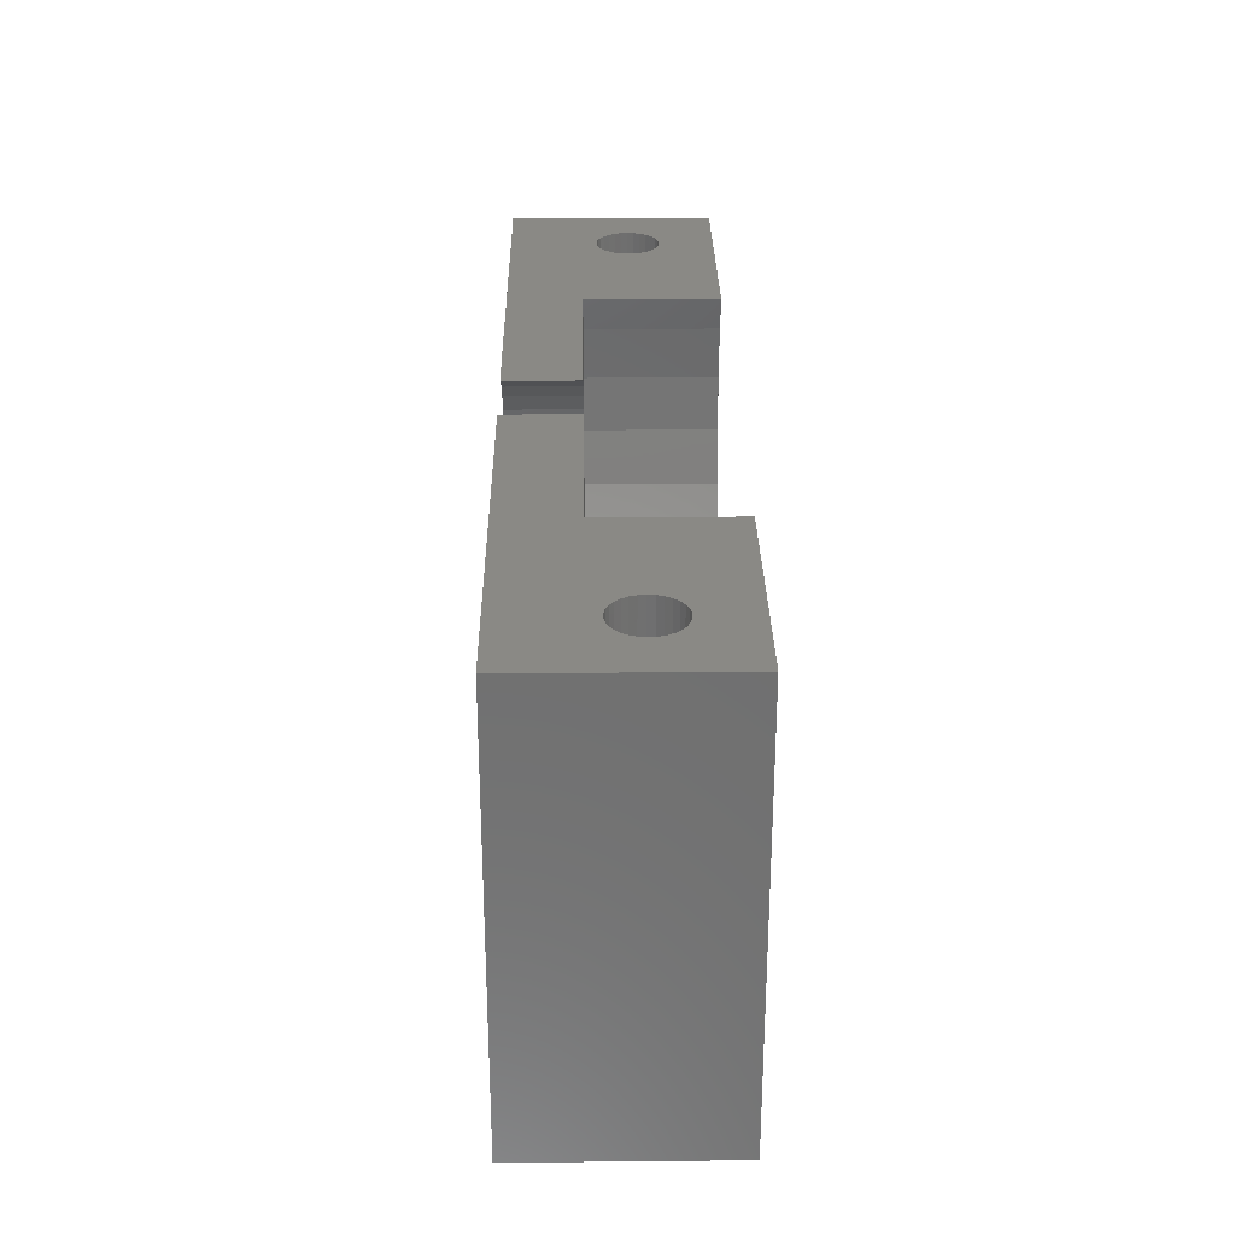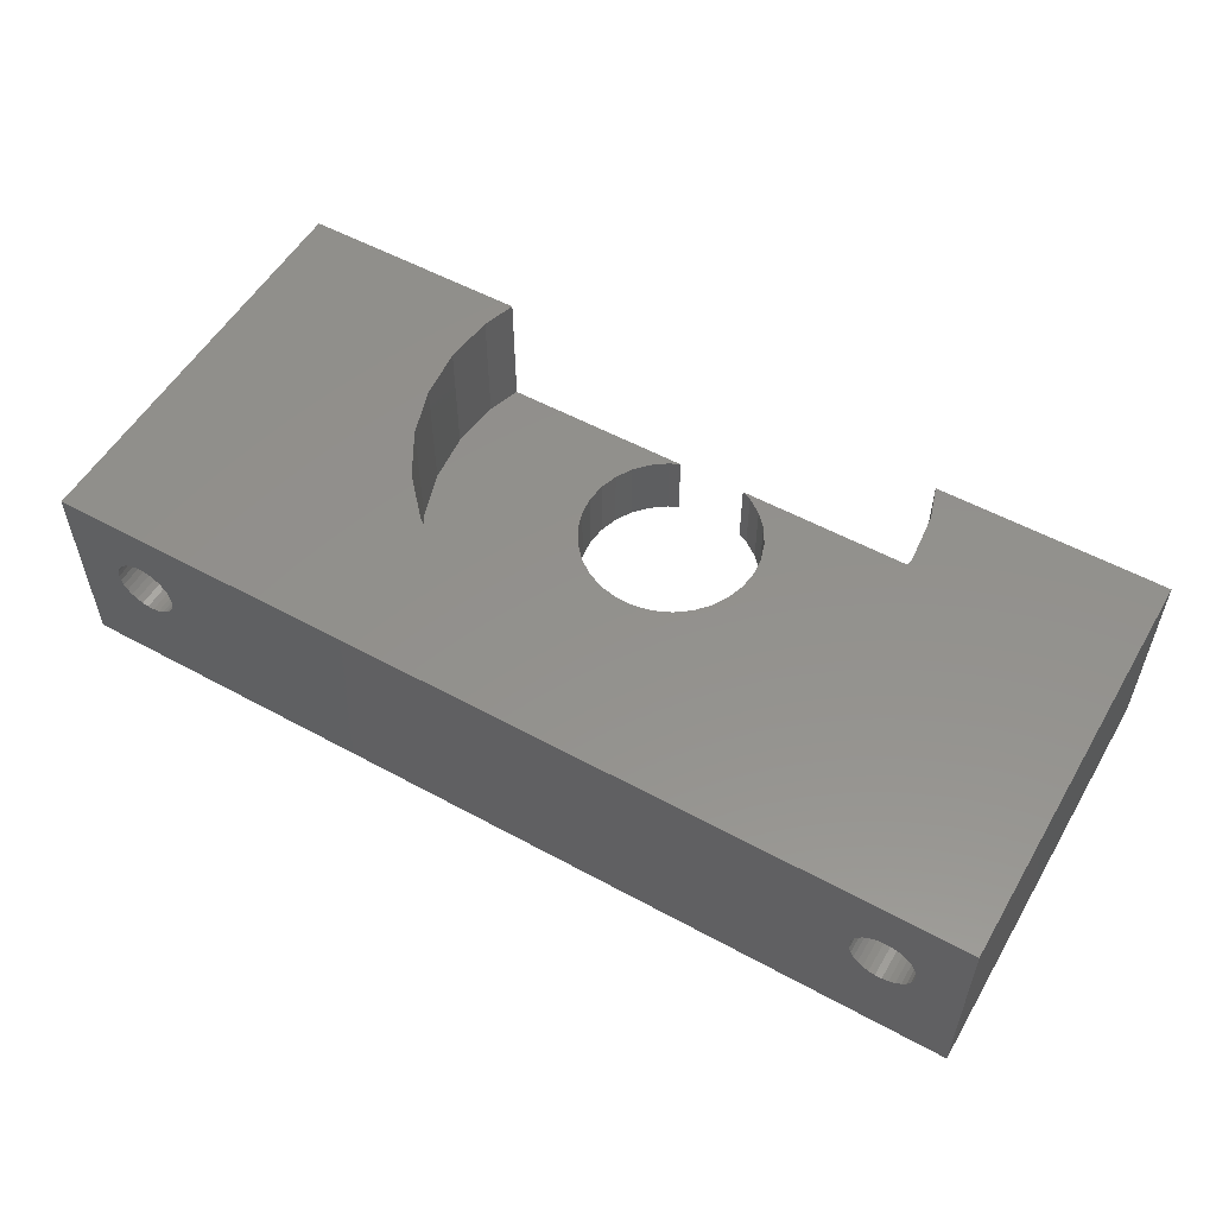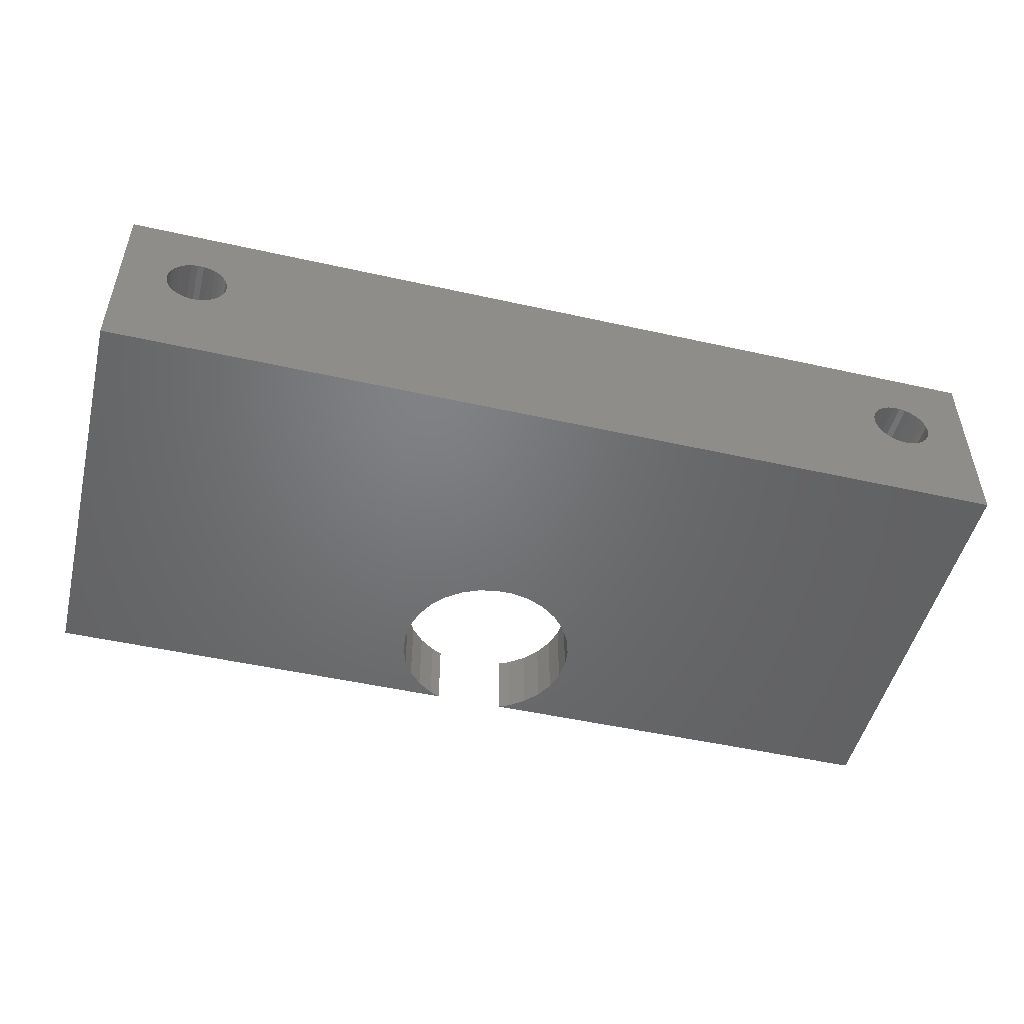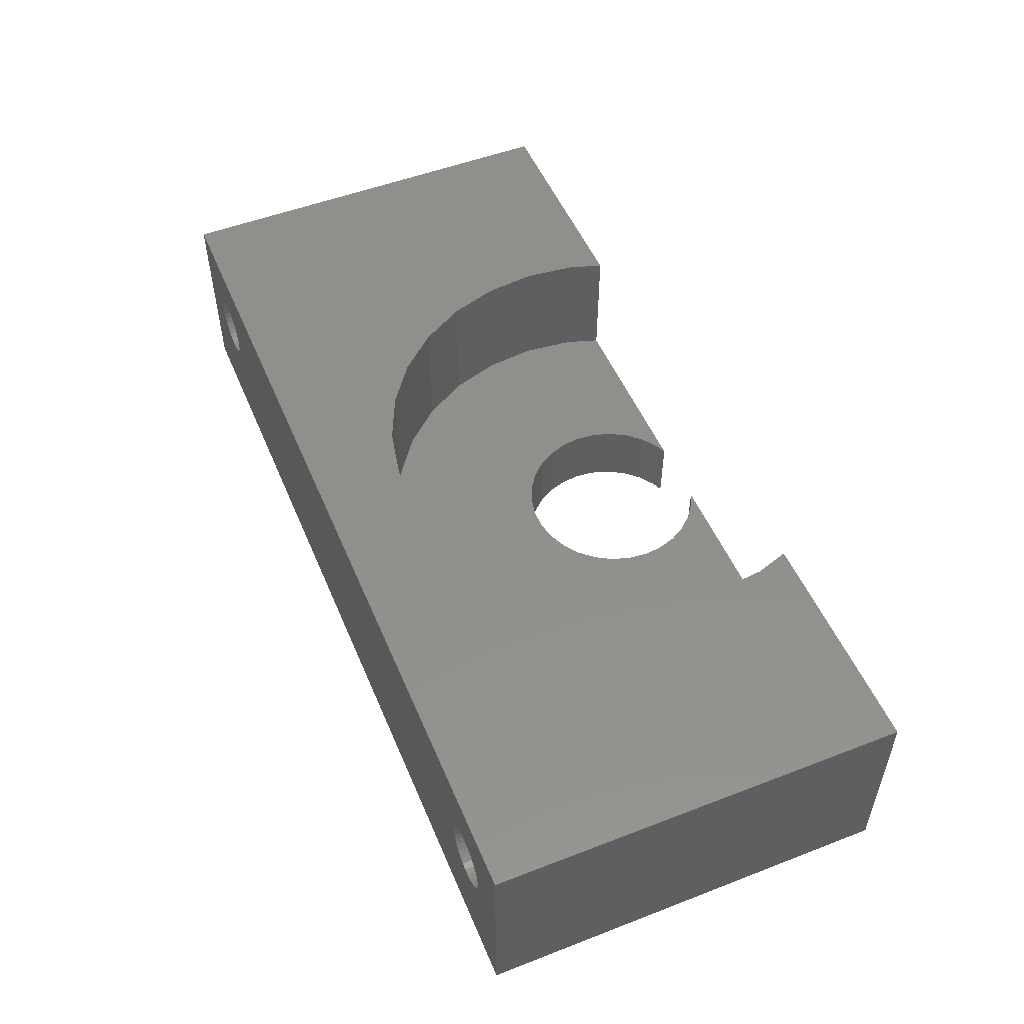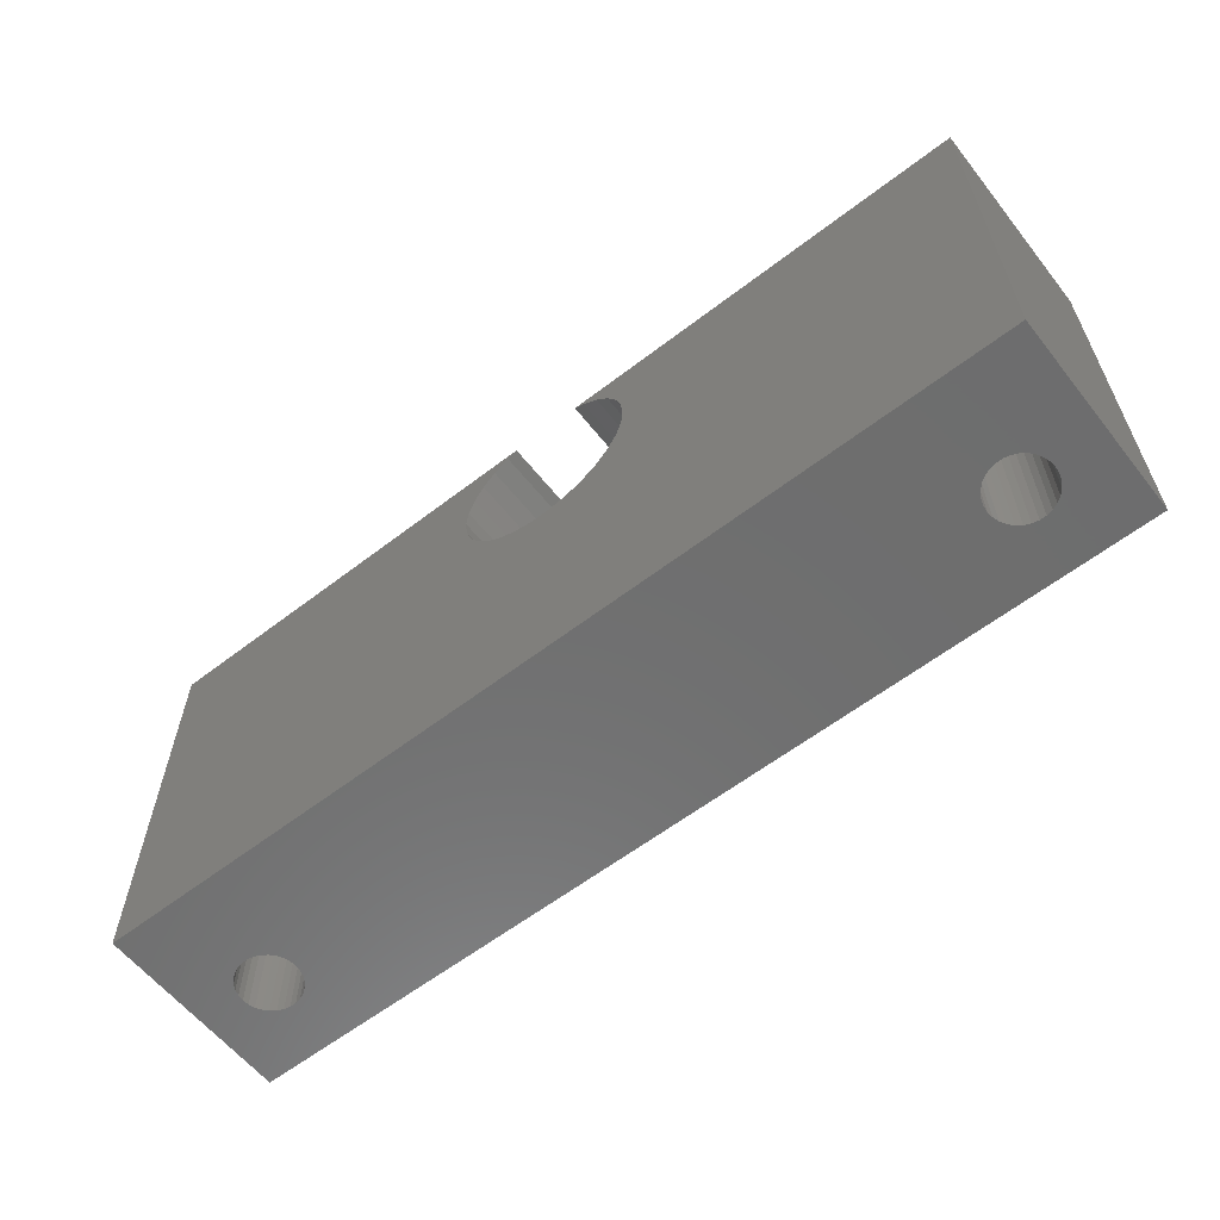
<metadata>
{"format":"stl","ext":"stl","renderer":"f3d","projection":"perspective","resolution":1024,"background":"white","views":[{"elev":28.4,"azim":89.2,"up":"+Z"},{"elev":54.6,"azim":-150.0,"up":"+Y"},{"elev":-49.9,"azim":166.2,"up":"+Y"},{"elev":51.9,"azim":-112.6,"up":"+Y"},{"elev":-60.1,"azim":38.2,"up":"+Z"}]}
</metadata>
<code>
# stl→obj: 224 verts, 452 faces
v 39.75 -56.2 30.35
v 39.75 -47.2 49.35
v 39.75 -47.2 30.35
v 39.75 -56.2 49.35
v 58.65 -56.2 49.14
v 59.13 -56.2 49.35
v 57.94 -56.2 48.62
v 57.35 -56.2 47.97
v 56.91 -56.2 47.21
v 56.64 -56.2 46.37
v 56.55 -56.2 45.5
v 56.64 -56.2 44.63
v 56.91 -56.2 43.79
v 57.35 -56.2 43.03
v 57.94 -56.2 42.38
v 58.65 -56.2 41.86
v 60.31 -56.2 41.32
v 61.19 -56.2 41.32
v 59.45 -56.2 41.51
v 62.85 -56.2 49.14
v 81.75 -56.2 49.35
v 62.37 -56.2 49.35
v 63.56 -56.2 48.62
v 64.15 -56.2 47.97
v 64.59 -56.2 47.21
v 64.86 -56.2 46.37
v 64.95 -56.2 45.5
v 64.86 -56.2 44.63
v 64.59 -56.2 43.79
v 81.75 -56.2 30.35
v 64.15 -56.2 43.03
v 63.56 -56.2 42.38
v 62.85 -56.2 41.86
v 62.05 -56.2 41.51
v 81.75 -47.2 49.35
v 71.71 -47.2 47.83
v 71.21 -47.2 49.35
v 71.95 -47.2 45.5
v 71.71 -47.2 43.17
v 81.75 -47.2 30.35
v 70.98 -47.2 40.94
v 69.81 -47.2 38.92
v 61.92 -47.2 34.36
v 59.58 -47.2 34.36
v 64.21 -47.2 34.85
v 66.35 -47.2 35.8
v 68.24 -47.2 37.18
v 49.79 -47.2 47.83
v 50.29 -47.2 49.35
v 49.55 -47.2 45.5
v 49.79 -47.2 43.17
v 50.52 -47.2 40.94
v 51.69 -47.2 38.92
v 53.26 -47.2 37.18
v 55.15 -47.2 35.8
v 57.29 -47.2 34.85
v 44.57 -50.71 49.35
v 50.29 -53 49.35
v 44.6 -51 49.35
v 44.48 -50.43 49.35
v 44.33 -50.18 49.35
v 44.14 -49.96 49.35
v 43.9 -49.79 49.35
v 43.63 -49.67 49.35
v 43.35 -49.61 49.35
v 43.05 -49.61 49.35
v 41.83 -50.71 49.35
v 41.8 -51 49.35
v 41.92 -50.43 49.35
v 42.07 -50.18 49.35
v 42.26 -49.96 49.35
v 42.5 -49.79 49.35
v 42.77 -49.67 49.35
v 59.13 -53 49.35
v 44.57 -51.29 49.35
v 44.48 -51.57 49.35
v 44.33 -51.82 49.35
v 44.14 -52.04 49.35
v 43.9 -52.21 49.35
v 43.63 -52.33 49.35
v 43.35 -52.39 49.35
v 43.05 -52.39 49.35
v 42.77 -52.33 49.35
v 41.83 -51.29 49.35
v 42.5 -52.21 49.35
v 42.26 -52.04 49.35
v 42.07 -51.82 49.35
v 41.92 -51.57 49.35
v 79.6 -51 49.35
v 79.57 -50.71 49.35
v 79.48 -50.43 49.35
v 79.33 -50.18 49.35
v 79.14 -49.96 49.35
v 78.9 -49.79 49.35
v 78.63 -49.67 49.35
v 78.35 -49.61 49.35
v 78.05 -49.61 49.35
v 77.77 -49.67 49.35
v 71.21 -53 49.35
v 76.83 -50.71 49.35
v 76.92 -50.43 49.35
v 77.07 -50.18 49.35
v 77.26 -49.96 49.35
v 77.5 -49.79 49.35
v 79.57 -51.29 49.35
v 79.48 -51.57 49.35
v 79.33 -51.82 49.35
v 79.14 -52.04 49.35
v 78.9 -52.21 49.35
v 78.63 -52.33 49.35
v 78.35 -52.39 49.35
v 78.05 -52.39 49.35
v 77.77 -52.33 49.35
v 77.5 -52.21 49.35
v 77.26 -52.04 49.35
v 76.8 -51 49.35
v 76.83 -51.29 49.35
v 76.92 -51.57 49.35
v 77.07 -51.82 49.35
v 62.37 -53 49.35
v 79.6 -51 30.35
v 79.57 -51.29 30.35
v 79.48 -51.57 30.35
v 79.33 -51.82 30.35
v 79.14 -52.04 30.35
v 78.9 -52.21 30.35
v 78.63 -52.33 30.35
v 78.35 -52.39 30.35
v 78.05 -52.39 30.35
v 77.77 -52.33 30.35
v 77.5 -52.21 30.35
v 77.26 -52.04 30.35
v 76.83 -51.29 30.35
v 44.6 -51 30.35
v 76.8 -51 30.35
v 44.57 -51.29 30.35
v 76.92 -51.57 30.35
v 44.48 -51.57 30.35
v 77.07 -51.82 30.35
v 44.33 -51.82 30.35
v 44.14 -52.04 30.35
v 43.9 -52.21 30.35
v 43.63 -52.33 30.35
v 43.35 -52.39 30.35
v 41.83 -51.29 30.35
v 41.8 -51 30.35
v 41.92 -51.57 30.35
v 42.07 -51.82 30.35
v 42.26 -52.04 30.35
v 42.5 -52.21 30.35
v 42.77 -52.33 30.35
v 43.05 -52.39 30.35
v 79.57 -50.71 30.35
v 79.48 -50.43 30.35
v 79.33 -50.18 30.35
v 79.14 -49.96 30.35
v 78.9 -49.79 30.35
v 78.63 -49.67 30.35
v 78.35 -49.61 30.35
v 78.05 -49.61 30.35
v 77.77 -49.67 30.35
v 77.5 -49.79 30.35
v 76.83 -50.71 30.35
v 44.57 -50.71 30.35
v 76.92 -50.43 30.35
v 44.48 -50.43 30.35
v 77.07 -50.18 30.35
v 44.33 -50.18 30.35
v 77.26 -49.96 30.35
v 44.14 -49.96 30.35
v 43.9 -49.79 30.35
v 43.63 -49.67 30.35
v 43.35 -49.61 30.35
v 43.05 -49.61 30.35
v 41.83 -50.71 30.35
v 42.77 -49.67 30.35
v 42.5 -49.79 30.35
v 42.26 -49.96 30.35
v 42.07 -50.18 30.35
v 41.92 -50.43 30.35
v 71.95 -53 45.5
v 71.71 -53 47.83
v 61.92 -53 34.36
v 59.58 -53 34.36
v 64.21 -53 34.85
v 49.79 -53 43.17
v 50.52 -53 40.94
v 68.24 -53 37.18
v 69.81 -53 38.92
v 66.35 -53 35.8
v 57.29 -53 34.85
v 51.69 -53 38.92
v 53.26 -53 37.18
v 55.15 -53 35.8
v 71.71 -53 43.17
v 70.98 -53 40.94
v 62.85 -53 49.14
v 63.56 -53 48.62
v 64.15 -53 47.97
v 64.86 -53 46.37
v 64.59 -53 47.21
v 64.95 -53 45.5
v 64.86 -53 44.63
v 64.59 -53 43.79
v 64.15 -53 43.03
v 63.56 -53 42.38
v 62.85 -53 41.86
v 58.65 -53 49.14
v 57.94 -53 48.62
v 57.35 -53 47.97
v 56.91 -53 47.21
v 56.64 -53 46.37
v 49.79 -53 47.83
v 56.55 -53 45.5
v 49.55 -53 45.5
v 56.64 -53 44.63
v 56.91 -53 43.79
v 57.35 -53 43.03
v 57.94 -53 42.38
v 58.65 -53 41.86
v 59.45 -53 41.51
v 60.31 -53 41.32
v 62.05 -53 41.51
v 61.19 -53 41.32
f 1 2 3
f 2 1 4
f 4 5 6
f 4 7 5
f 4 8 7
f 4 9 8
f 4 10 9
f 4 11 10
f 4 12 11
f 4 13 12
f 1 13 4
f 13 1 14
f 14 1 15
f 15 1 16
f 17 1 18
f 19 1 17
f 16 1 19
f 20 21 22
f 23 21 20
f 24 21 23
f 25 21 24
f 26 21 25
f 27 21 26
f 28 21 27
f 29 21 28
f 30 29 31
f 30 31 32
f 30 32 33
f 30 33 34
f 30 18 1
f 18 30 34
f 29 30 21
f 35 36 37
f 35 38 36
f 35 39 38
f 40 39 35
f 39 40 41
f 41 40 42
f 43 40 44
f 45 40 43
f 46 40 45
f 47 40 46
f 42 40 47
f 48 2 49
f 50 2 48
f 51 2 50
f 3 51 52
f 3 52 53
f 3 53 54
f 51 3 2
f 55 3 54
f 56 3 55
f 44 3 56
f 3 44 40
f 57 58 49
f 58 57 59
f 49 60 57
f 49 61 60
f 49 62 61
f 49 63 62
f 49 64 63
f 2 64 49
f 64 2 65
f 65 2 66
f 67 2 68
f 69 2 67
f 70 2 69
f 71 2 70
f 72 2 71
f 73 2 72
f 66 2 73
f 58 6 74
f 75 58 59
f 76 58 75
f 77 58 76
f 78 58 77
f 79 58 78
f 80 58 79
f 58 80 4
f 4 80 81
f 4 81 82
f 4 82 83
f 4 68 2
f 68 4 84
f 58 4 6
f 85 4 83
f 86 4 85
f 87 4 86
f 88 4 87
f 84 4 88
f 35 89 21
f 35 90 89
f 35 91 90
f 35 92 91
f 35 93 92
f 35 94 93
f 35 95 94
f 35 96 95
f 35 97 96
f 35 98 97
f 37 98 35
f 99 100 37
f 101 37 100
f 102 37 101
f 103 37 102
f 104 37 103
f 98 37 104
f 105 21 89
f 106 21 105
f 107 21 106
f 108 21 107
f 109 21 108
f 110 21 109
f 111 21 110
f 112 21 111
f 113 21 112
f 99 113 114
f 99 114 115
f 100 99 116
f 116 99 117
f 117 99 118
f 118 99 119
f 119 99 115
f 113 99 21
f 22 99 120
f 99 22 21
f 30 121 40
f 30 122 121
f 30 123 122
f 30 124 123
f 30 125 124
f 30 126 125
f 30 127 126
f 30 128 127
f 30 129 128
f 30 130 129
f 30 131 130
f 30 132 131
f 133 134 135
f 136 133 137
f 138 137 139
f 140 139 132
f 1 132 30
f 133 136 134
f 137 138 136
f 139 140 138
f 132 141 140
f 132 1 141
f 141 1 142
f 142 1 143
f 143 1 144
f 145 1 146
f 147 1 145
f 148 1 147
f 149 1 148
f 150 1 149
f 151 1 150
f 152 1 151
f 144 1 152
f 153 40 121
f 154 40 153
f 155 40 154
f 156 40 155
f 157 40 156
f 158 40 157
f 159 40 158
f 160 40 159
f 161 40 160
f 162 40 161
f 134 163 135
f 164 163 134
f 163 164 165
f 166 165 164
f 165 166 167
f 168 167 166
f 167 168 169
f 170 169 168
f 169 170 162
f 171 162 170
f 3 162 171
f 3 171 172
f 3 172 173
f 3 173 174
f 3 146 1
f 146 3 175
f 162 3 40
f 176 3 174
f 177 3 176
f 178 3 177
f 179 3 178
f 180 3 179
f 175 3 180
f 21 40 35
f 40 21 30
f 181 36 38
f 36 181 182
f 44 183 43
f 183 44 184
f 43 185 45
f 185 43 183
f 186 52 51
f 52 186 187
f 188 42 47
f 42 188 189
f 46 188 47
f 188 46 190
f 56 184 44
f 184 56 191
f 192 54 53
f 54 192 193
f 54 194 55
f 194 54 193
f 195 38 39
f 38 195 181
f 182 37 36
f 37 182 99
f 189 41 42
f 41 189 196
f 55 191 56
f 191 55 194
f 45 190 46
f 190 45 185
f 196 39 41
f 39 196 195
f 99 197 120
f 99 198 197
f 99 199 198
f 200 99 182
f 99 201 199
f 99 200 201
f 181 200 182
f 181 202 200
f 181 203 202
f 195 203 181
f 203 195 204
f 196 204 195
f 204 196 205
f 189 205 196
f 205 189 206
f 188 206 189
f 190 207 188
f 206 188 207
f 208 58 74
f 209 58 208
f 210 58 209
f 211 58 210
f 212 58 211
f 58 212 213
f 214 213 212
f 214 215 213
f 216 215 214
f 186 216 217
f 216 186 215
f 187 217 218
f 192 218 219
f 193 219 220
f 194 220 221
f 191 221 222
f 217 187 186
f 207 190 223
f 185 223 190
f 218 192 187
f 223 185 224
f 219 193 192
f 183 224 185
f 220 194 193
f 224 183 222
f 221 191 194
f 184 222 183
f 222 184 191
f 213 50 48
f 50 213 215
f 58 48 49
f 48 58 213
f 187 53 52
f 53 187 192
f 215 51 50
f 51 215 186
f 26 201 200
f 201 26 25
f 27 200 202
f 200 27 26
f 219 16 220
f 16 219 15
f 24 198 199
f 198 24 23
f 7 210 209
f 210 7 8
f 25 199 201
f 199 25 24
f 221 17 222
f 17 221 19
f 9 212 211
f 212 9 10
f 7 208 5
f 208 7 209
f 207 32 206
f 32 207 33
f 32 205 206
f 205 32 31
f 10 214 212
f 214 10 11
f 29 203 204
f 203 29 28
f 12 217 216
f 217 12 13
f 22 197 20
f 197 22 120
f 28 202 203
f 202 28 27
f 14 219 218
f 219 14 15
f 5 74 6
f 74 5 208
f 223 33 207
f 33 223 34
f 20 198 23
f 198 20 197
f 31 204 205
f 204 31 29
f 224 34 223
f 34 224 18
f 13 218 217
f 218 13 14
f 220 19 221
f 19 220 16
f 222 18 224
f 18 222 17
f 11 216 214
f 216 11 12
f 8 211 210
f 211 8 9
f 164 60 166
f 60 164 57
f 134 57 164
f 57 134 59
f 166 61 168
f 61 166 60
f 171 62 63
f 62 171 170
f 138 75 136
f 75 138 76
f 136 59 134
f 59 136 75
f 168 62 170
f 62 168 61
f 88 145 84
f 145 88 147
f 70 178 71
f 178 70 179
f 67 180 69
f 180 67 175
f 141 79 78
f 79 141 142
f 178 72 71
f 72 178 177
f 69 179 70
f 179 69 180
f 140 76 138
f 76 140 77
f 174 65 66
f 65 174 173
f 177 73 72
f 73 177 176
f 152 83 82
f 83 152 151
f 144 82 81
f 82 144 152
f 176 66 73
f 66 176 174
f 143 81 80
f 81 143 144
f 141 77 140
f 77 141 78
f 142 80 79
f 80 142 143
f 150 86 85
f 86 150 149
f 68 175 67
f 175 68 146
f 173 64 65
f 64 173 172
f 87 147 88
f 147 87 148
f 172 63 64
f 63 172 171
f 84 146 68
f 146 84 145
f 86 148 87
f 148 86 149
f 151 85 83
f 85 151 150
f 153 91 154
f 91 153 90
f 121 90 153
f 90 121 89
f 154 92 155
f 92 154 91
f 157 93 94
f 93 157 156
f 123 105 122
f 105 123 106
f 122 89 121
f 89 122 105
f 155 93 156
f 93 155 92
f 118 133 117
f 133 118 137
f 102 169 103
f 169 102 167
f 100 165 101
f 165 100 163
f 125 109 108
f 109 125 126
f 169 104 103
f 104 169 162
f 101 167 102
f 167 101 165
f 124 106 123
f 106 124 107
f 160 96 97
f 96 160 159
f 162 98 104
f 98 162 161
f 129 113 112
f 113 129 130
f 161 97 98
f 97 161 160
f 127 111 110
f 111 127 128
f 125 107 124
f 107 125 108
f 126 110 109
f 110 126 127
f 131 115 114
f 115 131 132
f 116 163 100
f 163 116 135
f 159 95 96
f 95 159 158
f 119 137 118
f 137 119 139
f 158 94 95
f 94 158 157
f 128 112 111
f 112 128 129
f 117 135 116
f 135 117 133
f 115 139 119
f 139 115 132
f 130 114 113
f 114 130 131

</code>
